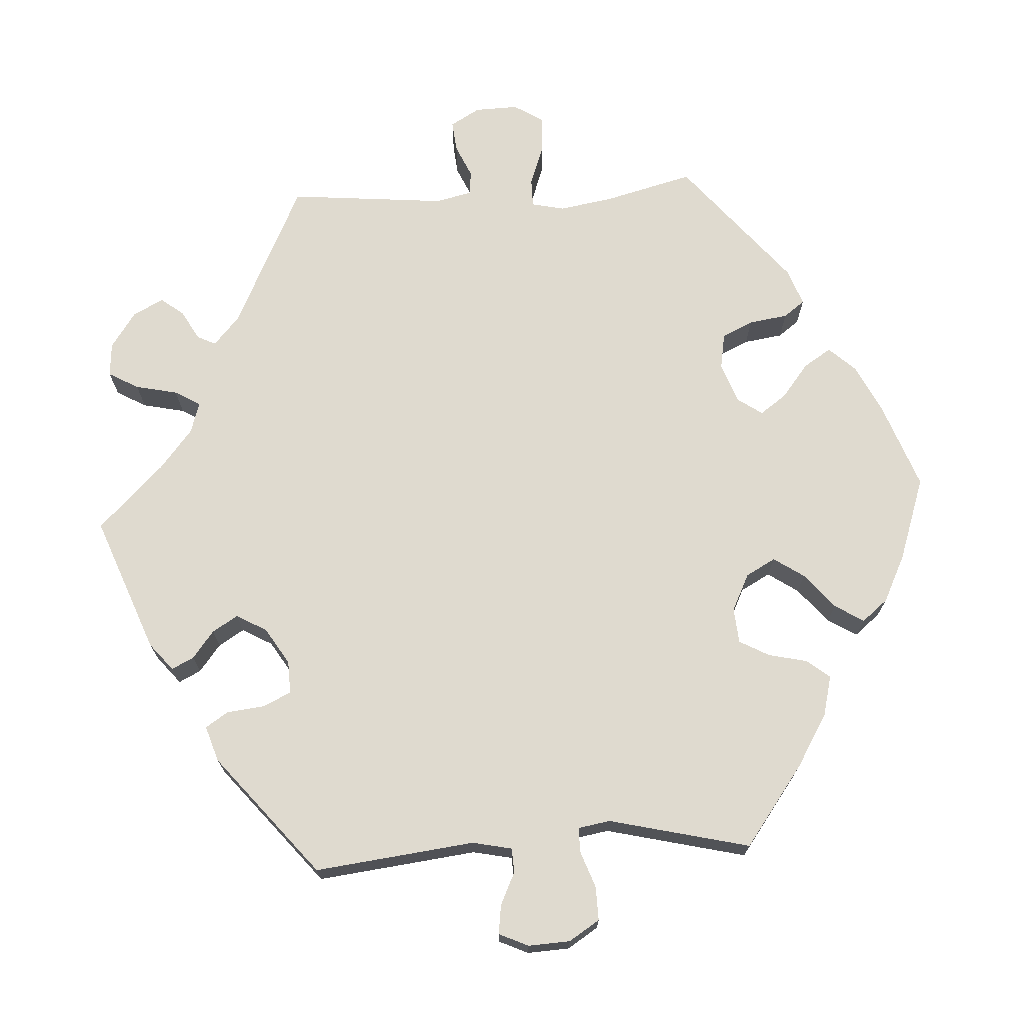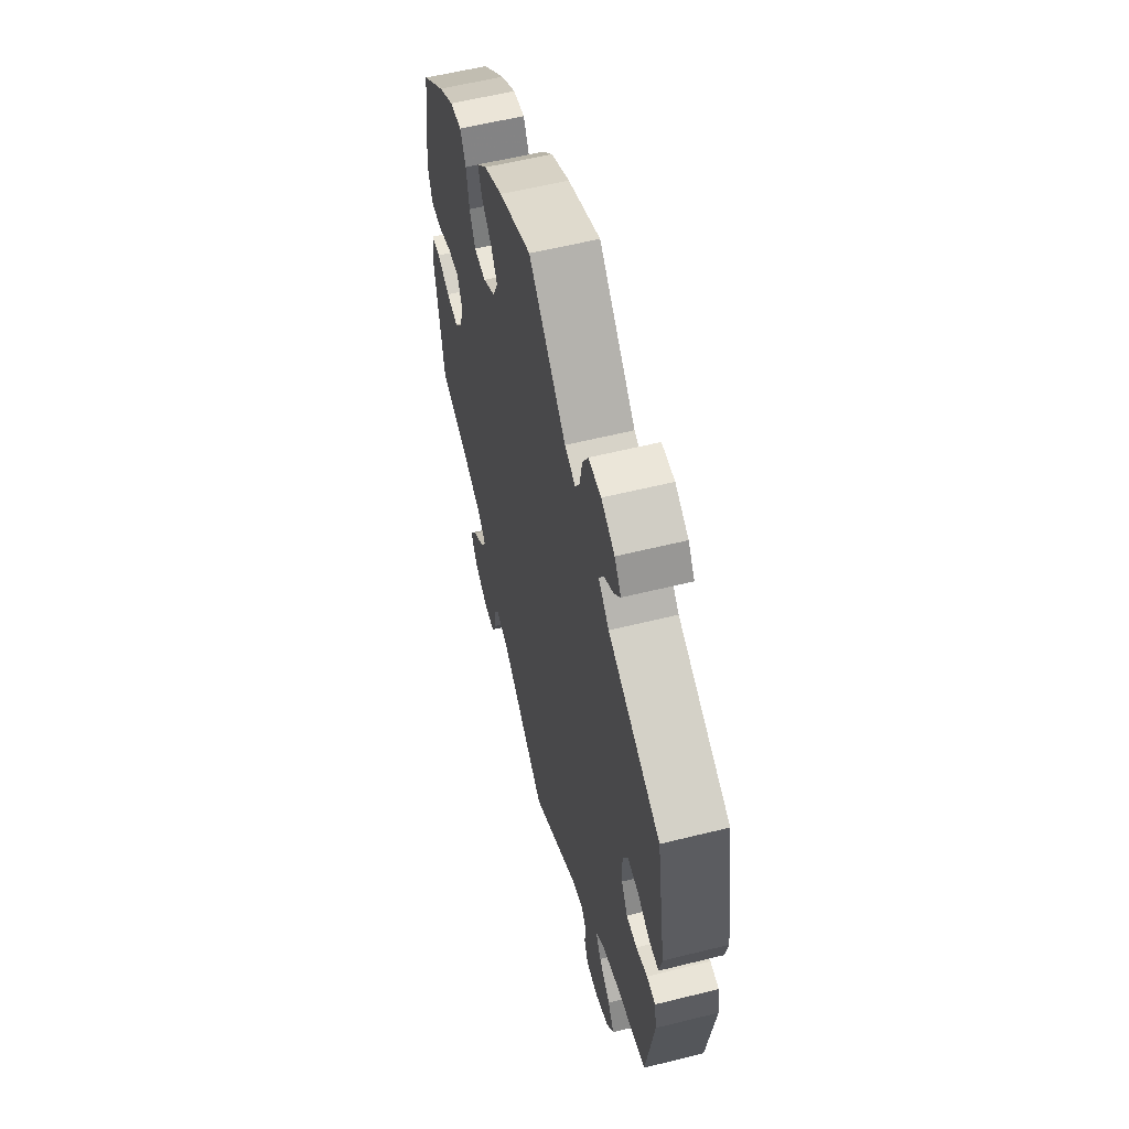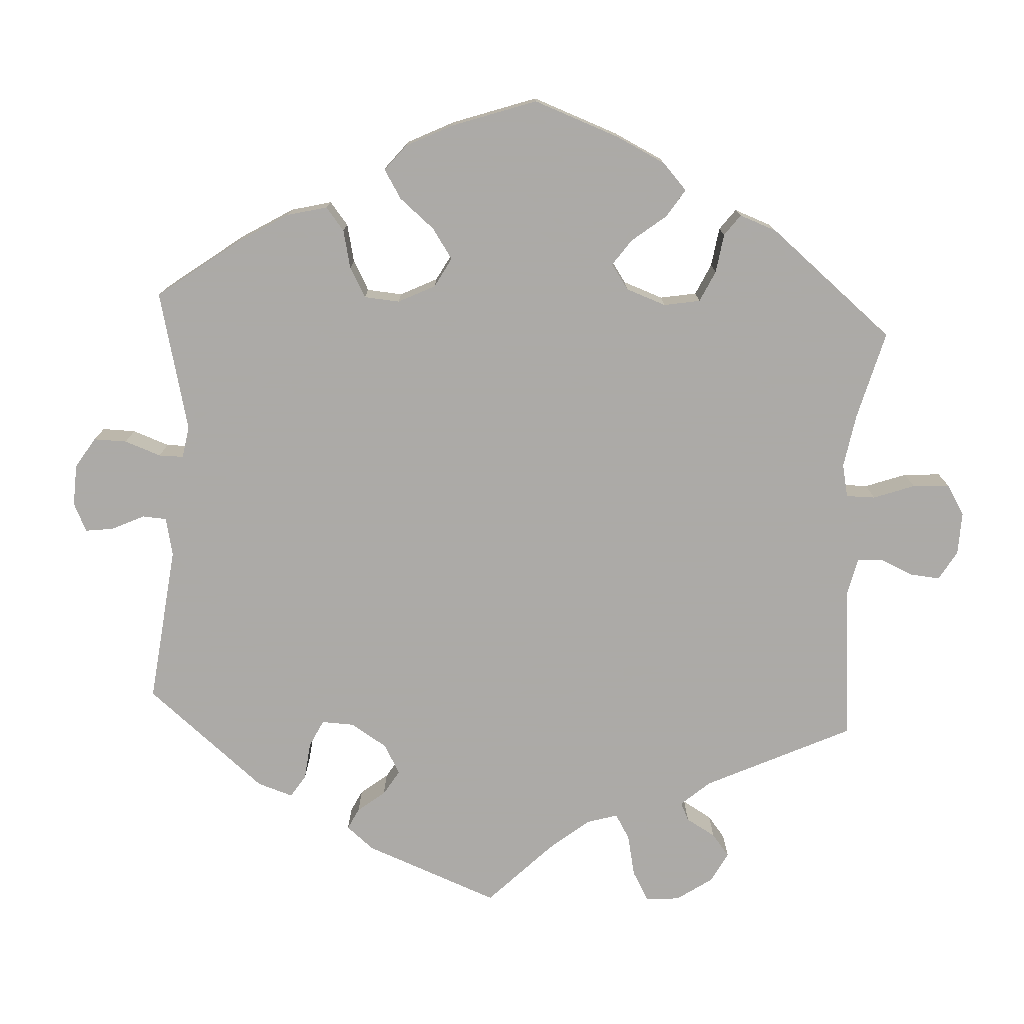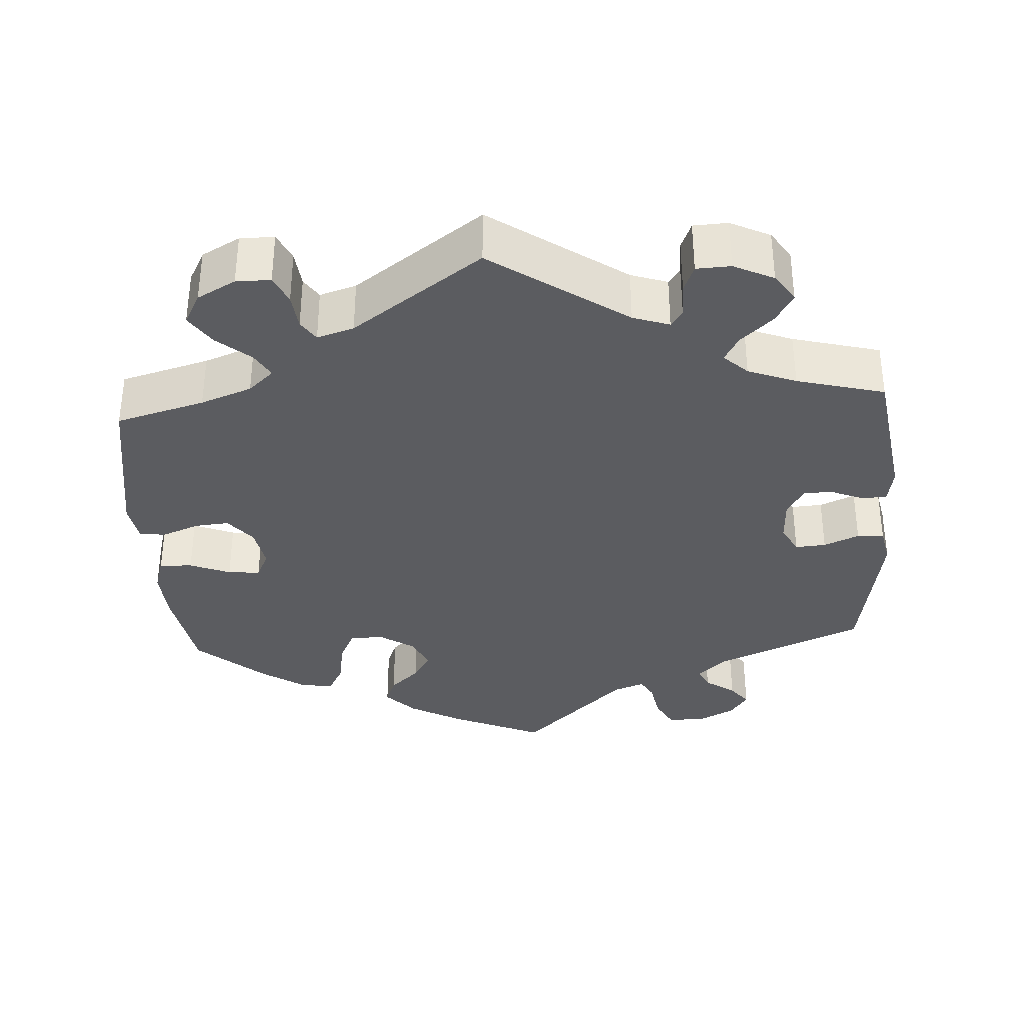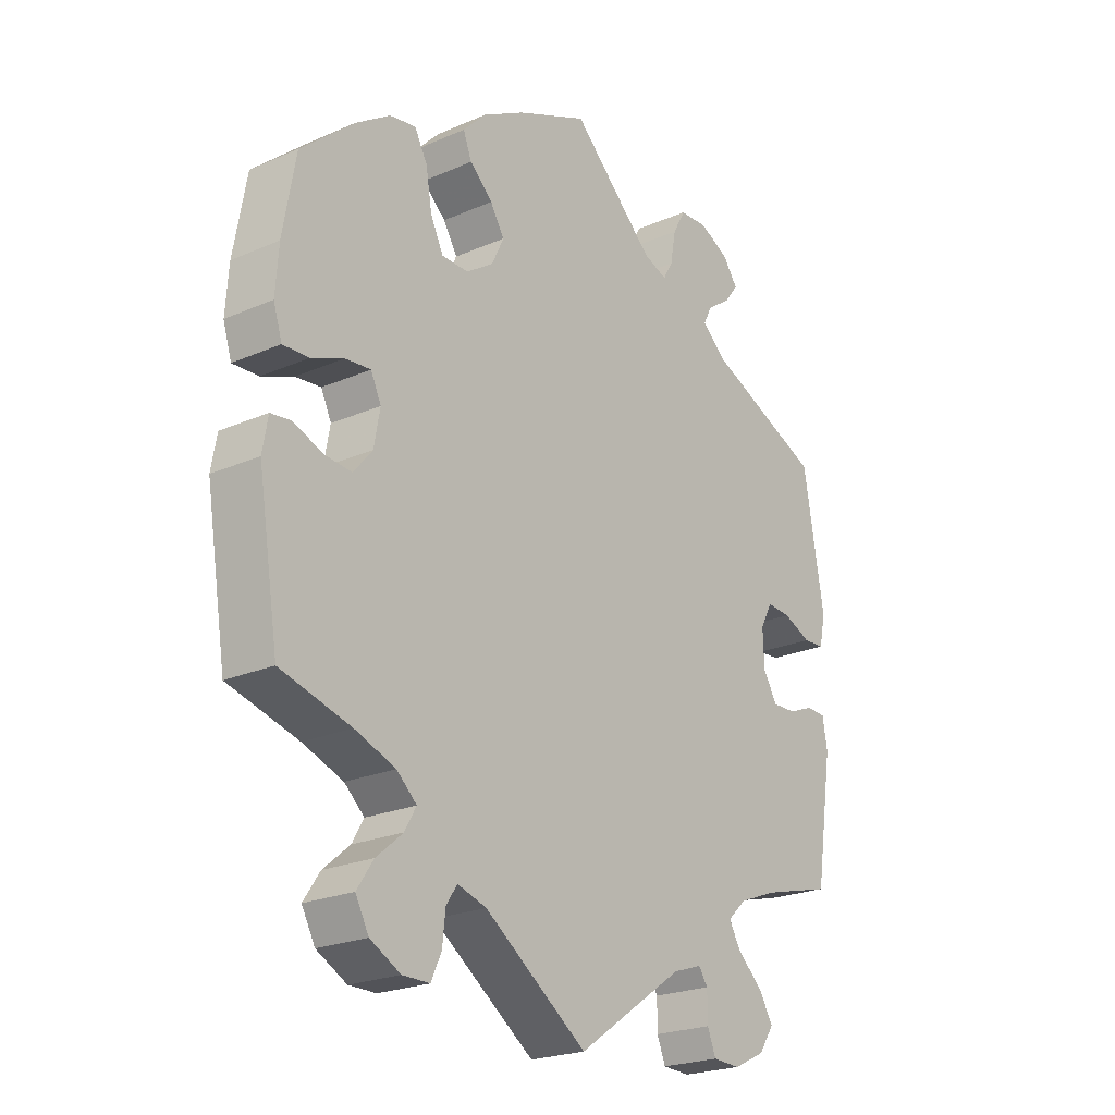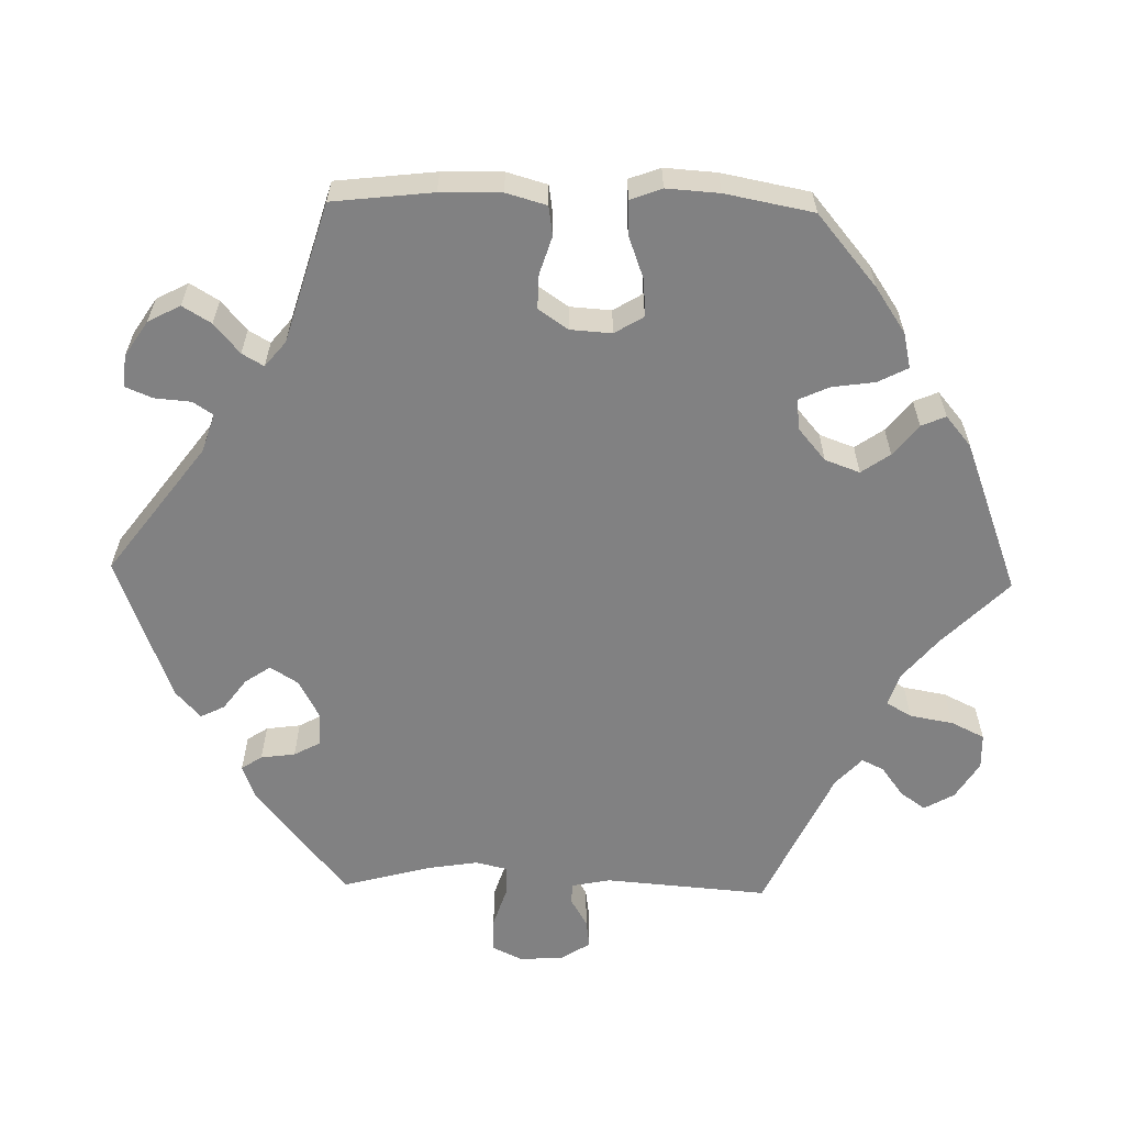
<metadata>
{"format":"obj","ext":"obj","renderer":"f3d","projection":"perspective","resolution":1024,"background":"white","views":[{"elev":70.7,"azim":-33.3,"up":"+Y"},{"elev":58.1,"azim":-104.4,"up":"+Z"},{"elev":-76.0,"azim":56.8,"up":"+Y"},{"elev":-35.1,"azim":-176.5,"up":"+Y"},{"elev":-22.7,"azim":126.9,"up":"+Z"},{"elev":-60.5,"azim":28.6,"up":"+Y"}]}
</metadata>
<code>
v -0.529 0.07 -0.101
v -0.521 0.07 -0.055
v -0.489 0.07 -0.053
v -0.447 0.07 -0.07
v -0.408 0.07 -0.071
v -0.385 0.07 -0.032
v -0.383 0.07 0.024
v -0.403 0.07 0.062
v -0.443 0.07 0.059
v -0.489 0.07 0.039
v -0.524 0.07 0.041
v -0.534 0.07 0.089
v -0.5 0.07 0.289
v -0.307 0.07 0.372
v -0.268 0.07 0.407
v -0.282 0.07 0.435
v -0.321 0.07 0.462
v -0.344 0.07 0.492
v -0.32 0.07 0.526
v -0.271 0.07 0.551
v -0.224 0.07 0.549
v -0.203 0.07 0.511
v -0.194 0.07 0.461
v -0.178 0.07 0.433
v -0.138 0.07 0.448
v -0.001 0.07 0.578
v 0.119 0.07 0.526
v 0.188 0.07 0.488
v 0.226 0.07 0.449
v 0.212 0.07 0.413
v 0.174 0.07 0.378
v 0.151 0.07 0.34
v 0.171 0.07 0.298
v 0.216 0.07 0.268
v 0.26 0.07 0.269
v 0.281 0.07 0.312
v 0.291 0.07 0.371
v 0.312 0.07 0.41
v 0.355 0.07 0.403
v 0.412 0.07 0.365
v 0.5 0.07 0.289
v 0.521 0.07 0.17
v 0.526 0.07 0.099
v 0.512 0.07 0.054
v 0.469 0.07 0.056
v 0.416 0.07 0.077
v 0.374 0.07 0.081
v 0.357 0.07 0.045
v 0.367 0.07 -0.01
v 0.398 0.07 -0.047
v 0.443 0.07 -0.043
v 0.491 0.07 -0.024
v 0.525 0.07 -0.028
v 0.534 0.07 -0.079
v 0.5 0.07 -0.289
v 0.384 0.07 -0.321
v 0.317 0.07 -0.346
v 0.284 0.07 -0.376
v 0.303 0.07 -0.409
v 0.347 0.07 -0.446
v 0.374 0.07 -0.486
v 0.352 0.07 -0.527
v 0.302 0.07 -0.554
v 0.257 0.07 -0.554
v 0.24 0.07 -0.517
v 0.235 0.07 -0.47
v 0.217 0.07 -0.443
v 0.169 0.07 -0.458
v 0 0.07 -0.578
v -0.176 0.07 -0.457
v -0.224 0.07 -0.441
v -0.239 0.07 -0.463
v -0.239 0.07 -0.508
v -0.253 0.07 -0.543
v -0.298 0.07 -0.545
v -0.35 0.07 -0.52
v -0.375 0.07 -0.483
v -0.352 0.07 -0.444
v -0.31 0.07 -0.406
v -0.291 0.07 -0.372
v -0.322 0.07 -0.343
v -0.385 0.07 -0.319
v -0.5 0.07 -0.289
v -0.529 0 -0.101
v -0.521 0 -0.055
v -0.489 0 -0.053
v -0.447 0 -0.07
v -0.408 0 -0.071
v -0.385 0 -0.032
v -0.383 0 0.024
v -0.403 0 0.062
v -0.443 0 0.059
v -0.489 0 0.039
v -0.524 0 0.041
v -0.534 0 0.089
v -0.5 0 0.289
v -0.307 0 0.372
v -0.268 0 0.407
v -0.282 0 0.435
v -0.321 0 0.462
v -0.344 0 0.492
v -0.32 0 0.526
v -0.271 0 0.551
v -0.224 0 0.549
v -0.203 0 0.511
v -0.194 0 0.461
v -0.178 0 0.433
v -0.138 0 0.448
v -0.001 0 0.578
v 0.119 0 0.526
v 0.188 0 0.488
v 0.226 0 0.449
v 0.212 0 0.413
v 0.174 0 0.378
v 0.151 0 0.34
v 0.171 0 0.298
v 0.216 0 0.268
v 0.26 0 0.269
v 0.281 0 0.312
v 0.291 0 0.371
v 0.312 0 0.41
v 0.355 0 0.403
v 0.412 0 0.365
v 0.5 0 0.289
v 0.521 0 0.17
v 0.526 0 0.099
v 0.512 0 0.054
v 0.469 0 0.056
v 0.416 0 0.077
v 0.374 0 0.081
v 0.357 0 0.045
v 0.367 0 -0.01
v 0.398 0 -0.047
v 0.443 0 -0.043
v 0.491 0 -0.024
v 0.525 0 -0.028
v 0.534 0 -0.079
v 0.5 0 -0.289
v 0.384 0 -0.321
v 0.317 0 -0.346
v 0.284 0 -0.376
v 0.303 0 -0.409
v 0.347 0 -0.446
v 0.374 0 -0.486
v 0.352 0 -0.527
v 0.302 0 -0.554
v 0.257 0 -0.554
v 0.24 0 -0.517
v 0.235 0 -0.47
v 0.217 0 -0.443
v 0.169 0 -0.458
v 0 0 -0.578
v -0.176 0 -0.457
v -0.224 0 -0.441
v -0.239 0 -0.463
v -0.239 0 -0.508
v -0.253 0 -0.543
v -0.298 0 -0.545
v -0.35 0 -0.52
v -0.375 0 -0.483
v -0.352 0 -0.444
v -0.31 0 -0.406
v -0.291 0 -0.372
v -0.322 0 -0.343
v -0.385 0 -0.319
v -0.5 0 -0.289
f 82 83 1 2
f 81 82 2 3
f 80 81 3 4
f 76 77 78 79
f 76 79 80
f 75 76 80
f 72 73 74 75
f 71 72 75 80
f 70 71 80 4
f 68 69 70 4
f 63 64 65 66
f 63 66 67
f 62 63 67
f 59 60 61 62
f 58 59 62 67
f 53 54 55 56
f 51 52 53 56
f 50 51 56 57
f 49 50 57 58
f 43 44 45 46
f 43 46 47
f 42 43 47
f 41 42 47
f 40 41 47
f 39 40 47 48
f 36 37 38 39
f 35 36 39 48
f 28 29 30 31
f 28 31 32
f 25 26 27 28
f 24 25 28 32
f 20 21 22 23
f 20 23 24
f 19 20 24
f 16 17 18 19
f 15 16 19 24
f 14 15 24 32
f 9 10 11 12
f 8 9 12 13
f 7 8 13 14
f 67 68 4 5
f 58 67 5 6
f 34 35 48 49
f 33 34 49 58
f 14 32 33 58
f 6 7 14 58
f 85 84 166 165
f 86 85 165 164
f 87 86 164 163
f 162 161 160 159
f 163 162 159
f 163 159 158
f 158 157 156 155
f 163 158 155 154
f 87 163 154 153
f 87 153 152 151
f 149 148 147 146
f 150 149 146
f 150 146 145
f 145 144 143 142
f 150 145 142 141
f 139 138 137 136
f 139 136 135 134
f 140 139 134 133
f 141 140 133 132
f 129 128 127 126
f 130 129 126
f 130 126 125
f 130 125 124
f 130 124 123
f 131 130 123 122
f 122 121 120 119
f 131 122 119 118
f 114 113 112 111
f 115 114 111
f 111 110 109 108
f 115 111 108 107
f 106 105 104 103
f 107 106 103
f 107 103 102
f 102 101 100 99
f 107 102 99 98
f 115 107 98 97
f 95 94 93 92
f 96 95 92 91
f 97 96 91 90
f 88 87 151 150
f 89 88 150 141
f 132 131 118 117
f 141 132 117 116
f 141 116 115 97
f 141 97 90 89
f 1 84 85 2
f 2 85 86 3
f 3 86 87 4
f 4 87 88 5
f 5 88 89 6
f 6 89 90 7
f 7 90 91 8
f 8 91 92 9
f 9 92 93 10
f 10 93 94 11
f 11 94 95 12
f 12 95 96 13
f 13 96 97 14
f 14 97 98 15
f 15 98 99 16
f 16 99 100 17
f 17 100 101 18
f 18 101 102 19
f 19 102 103 20
f 20 103 104 21
f 21 104 105 22
f 22 105 106 23
f 23 106 107 24
f 24 107 108 25
f 25 108 109 26
f 26 109 110 27
f 27 110 111 28
f 28 111 112 29
f 29 112 113 30
f 30 113 114 31
f 31 114 115 32
f 32 115 116 33
f 33 116 117 34
f 34 117 118 35
f 35 118 119 36
f 36 119 120 37
f 37 120 121 38
f 38 121 122 39
f 39 122 123 40
f 40 123 124 41
f 41 124 125 42
f 42 125 126 43
f 43 126 127 44
f 44 127 128 45
f 45 128 129 46
f 46 129 130 47
f 47 130 131 48
f 48 131 132 49
f 49 132 133 50
f 50 133 134 51
f 51 134 135 52
f 52 135 136 53
f 53 136 137 54
f 54 137 138 55
f 55 138 139 56
f 56 139 140 57
f 57 140 141 58
f 58 141 142 59
f 59 142 143 60
f 60 143 144 61
f 61 144 145 62
f 62 145 146 63
f 63 146 147 64
f 64 147 148 65
f 65 148 149 66
f 66 149 150 67
f 67 150 151 68
f 68 151 152 69
f 69 152 153 70
f 70 153 154 71
f 71 154 155 72
f 72 155 156 73
f 73 156 157 74
f 74 157 158 75
f 75 158 159 76
f 76 159 160 77
f 77 160 161 78
f 78 161 162 79
f 79 162 163 80
f 80 163 164 81
f 81 164 165 82
f 82 165 166 83
f 83 166 84 1

</code>
